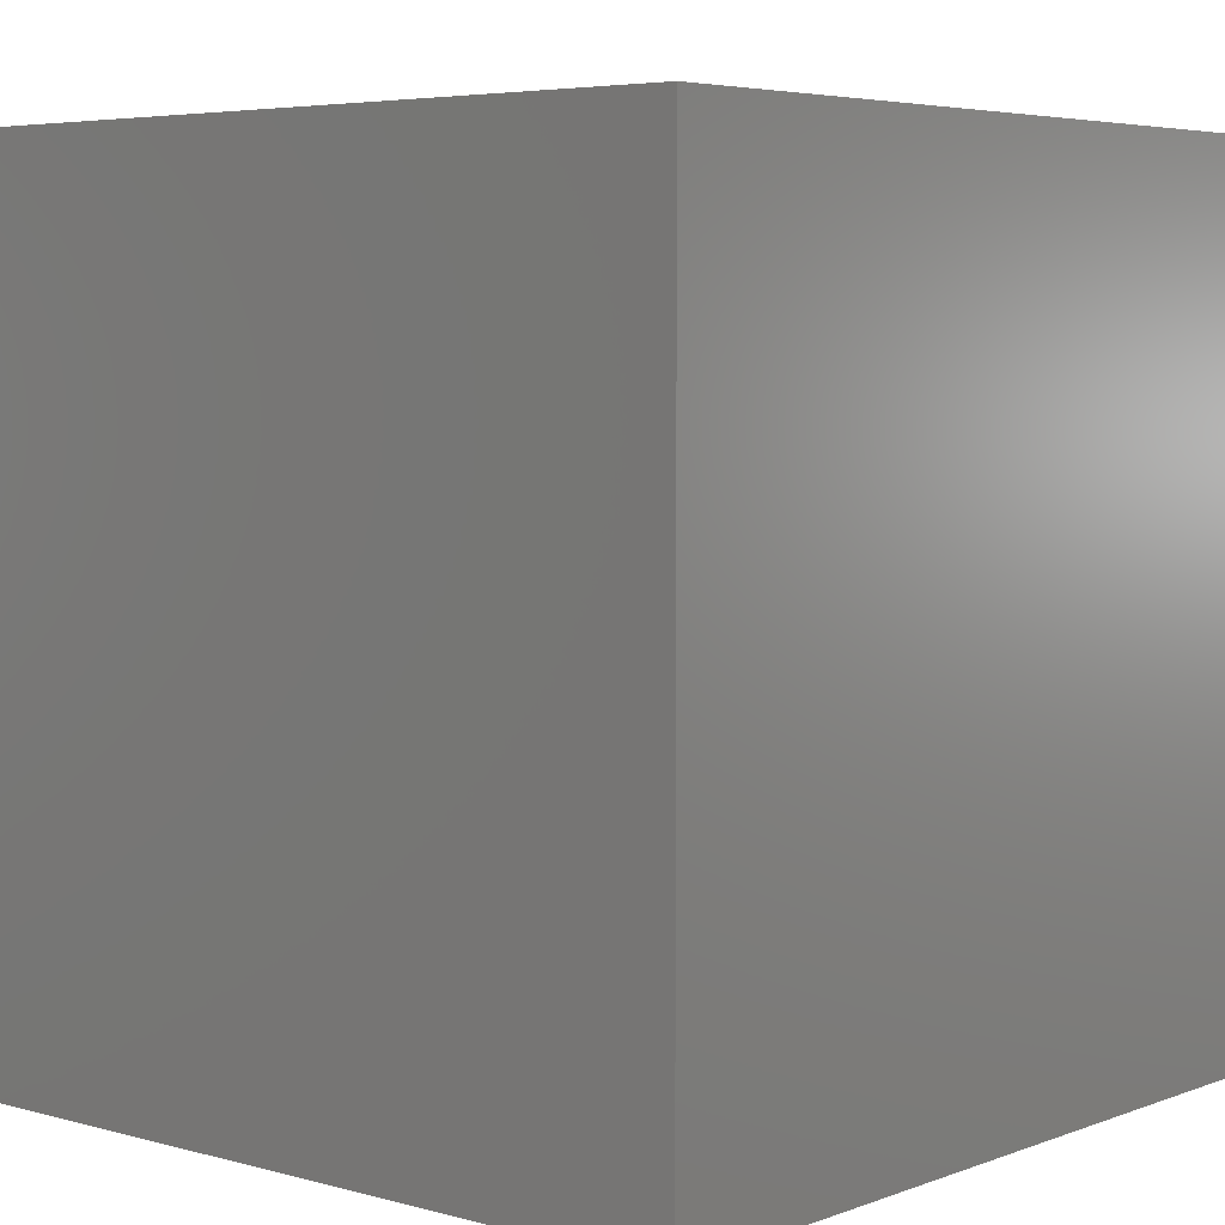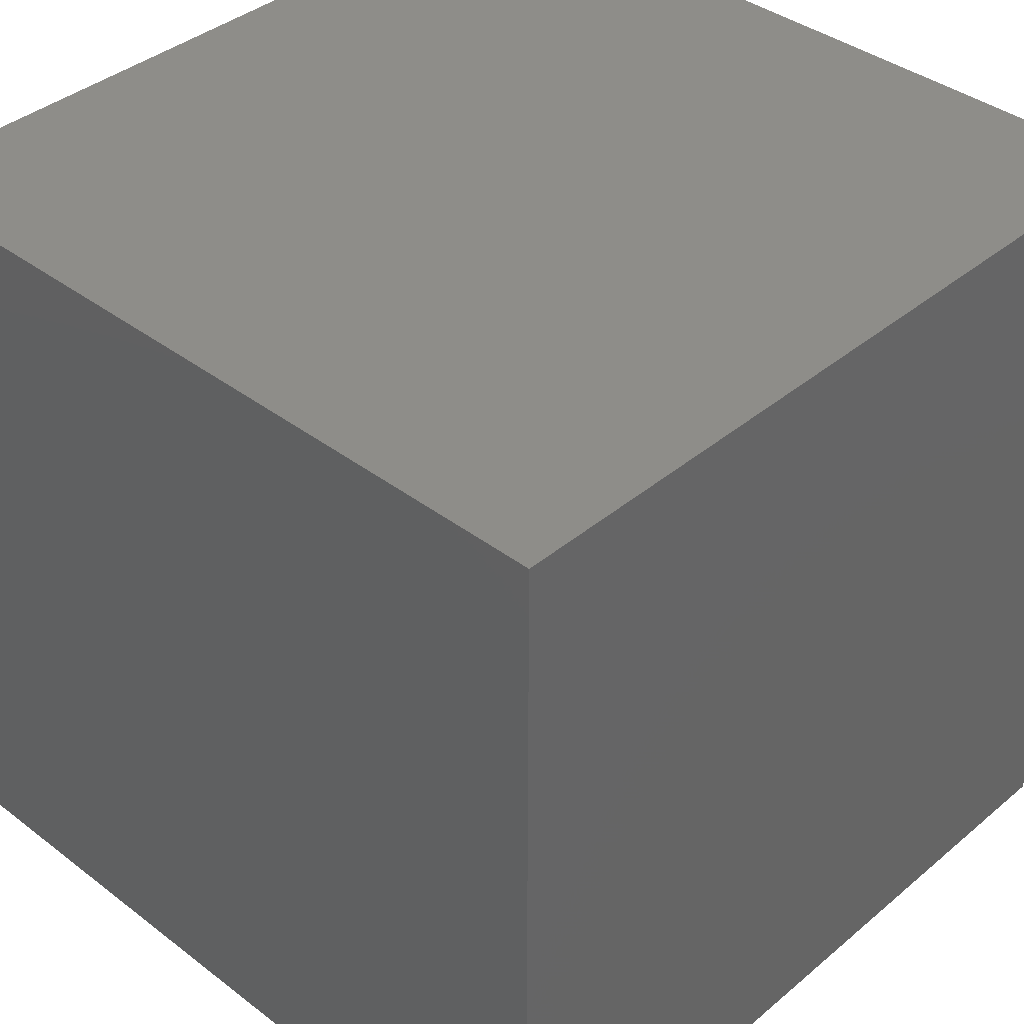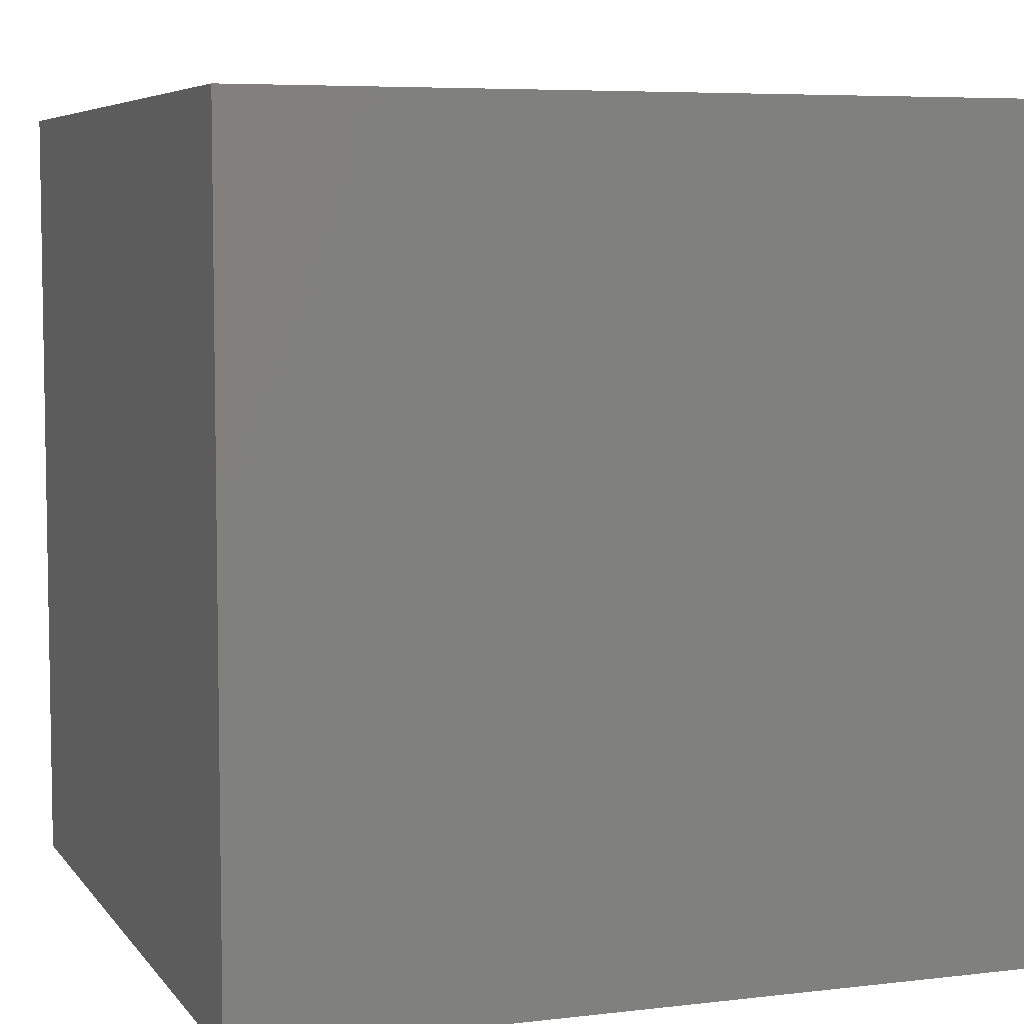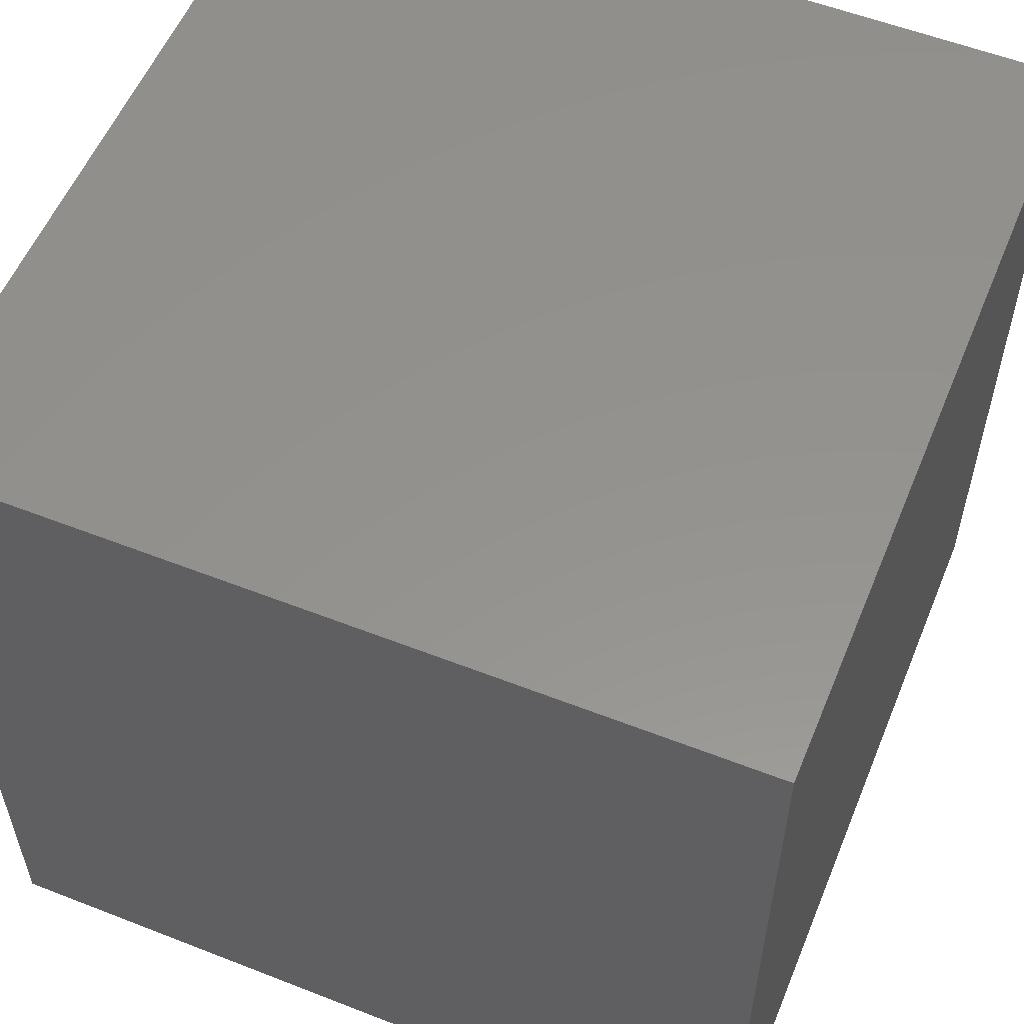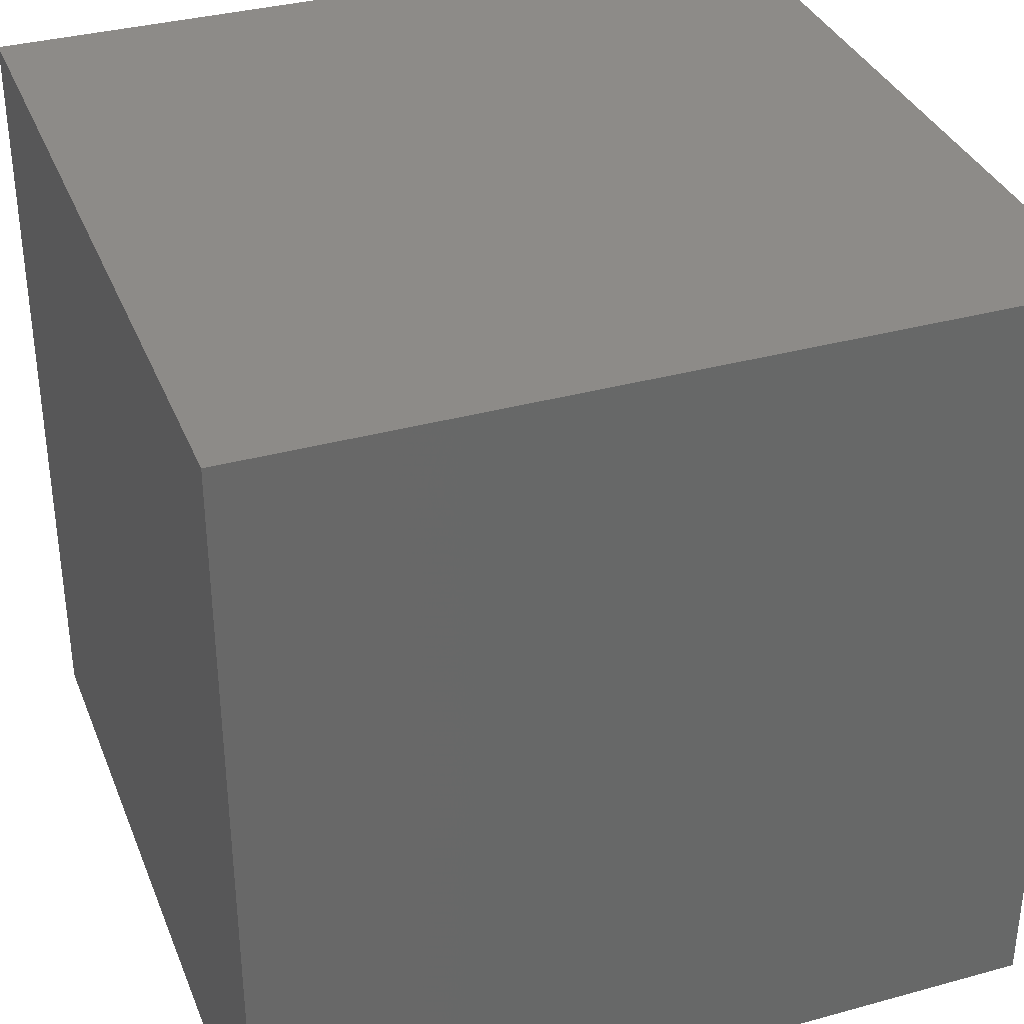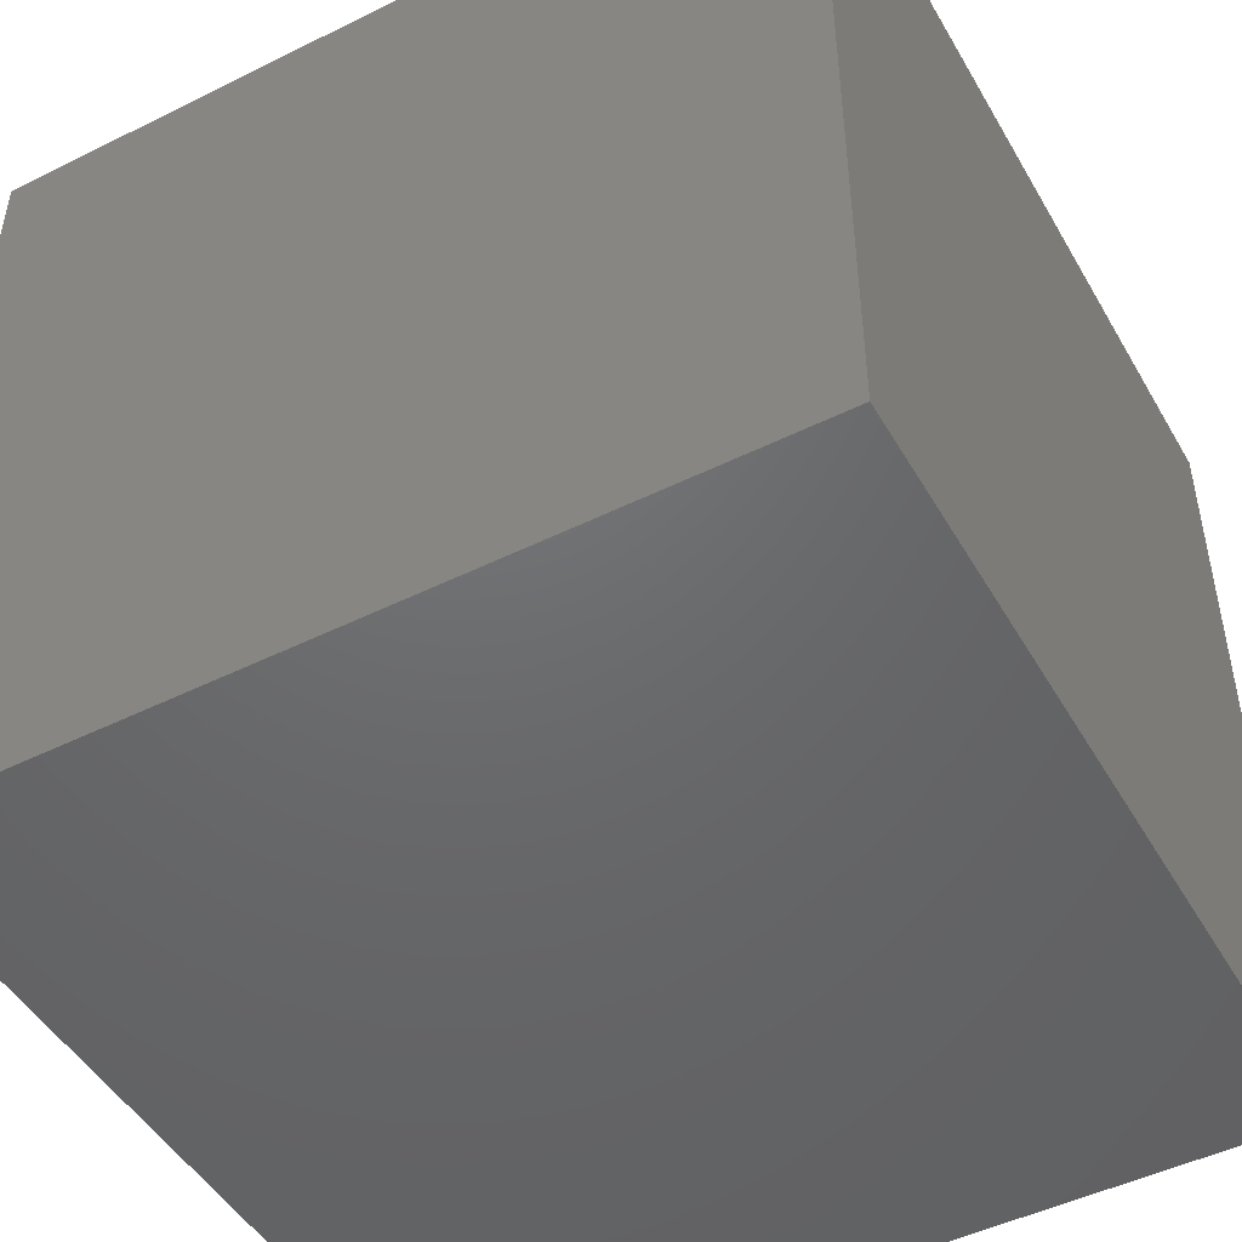
<metadata>
{"format":"stl","ext":"stl","renderer":"f3d","projection":"perspective","resolution":1024,"background":"white","views":[{"elev":5.0,"azim":-139.3,"up":"+Z"},{"elev":38.8,"azim":43.7,"up":"+Y"},{"elev":6.1,"azim":-109.8,"up":"+Y"},{"elev":56.1,"azim":112.3,"up":"+Y"},{"elev":35.0,"azim":-20.1,"up":"+Z"},{"elev":-48.1,"azim":119.0,"up":"+Y"}]}
</metadata>
<code>
# stl→obj: 8 verts, 12 faces
v -6 2 8
v -7 2 8
v -6 1 8
v -7 1 8
v -6 1 7
v -7 1 7
v -6 2 7
v -7 2 7
f 1 2 3
f 3 2 4
f 5 6 7
f 7 6 8
f 4 6 3
f 3 6 5
f 2 8 4
f 4 8 6
f 1 7 2
f 2 7 8
f 3 5 1
f 1 5 7

</code>
